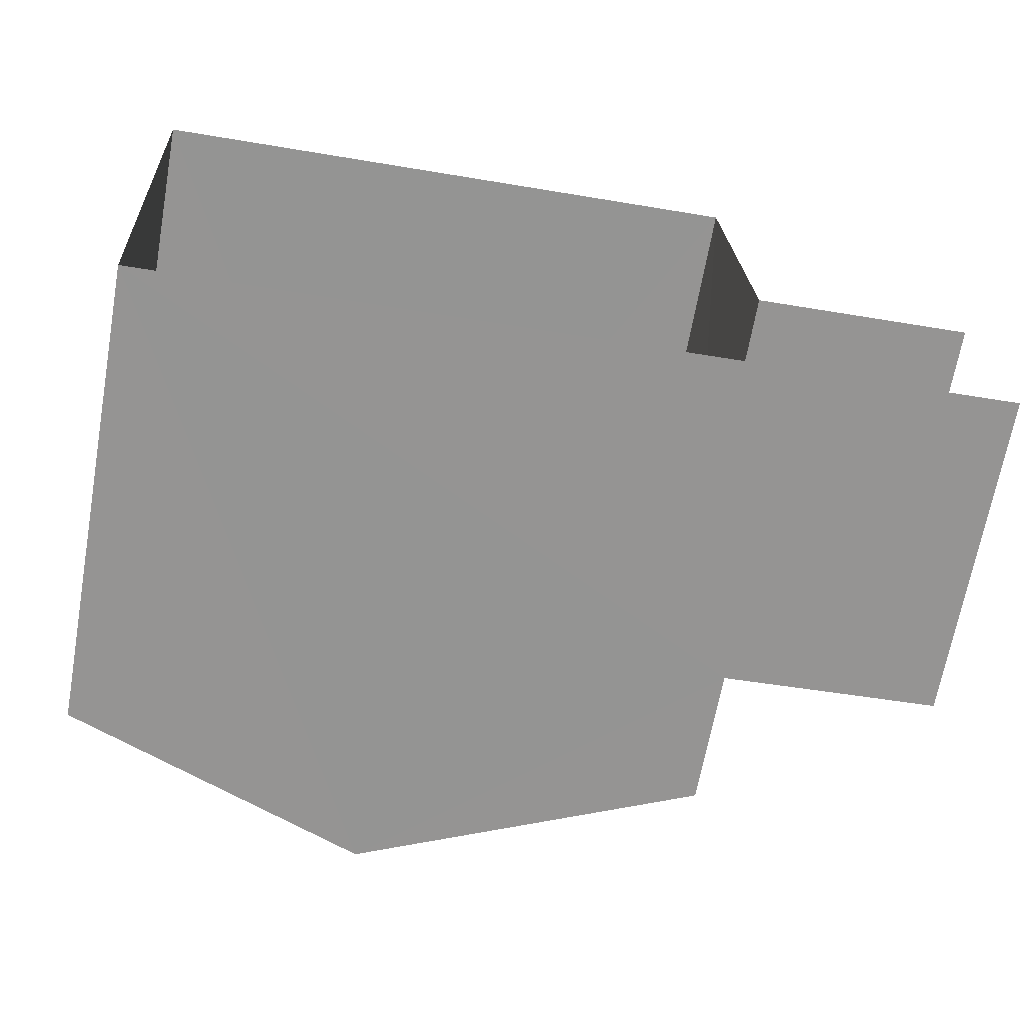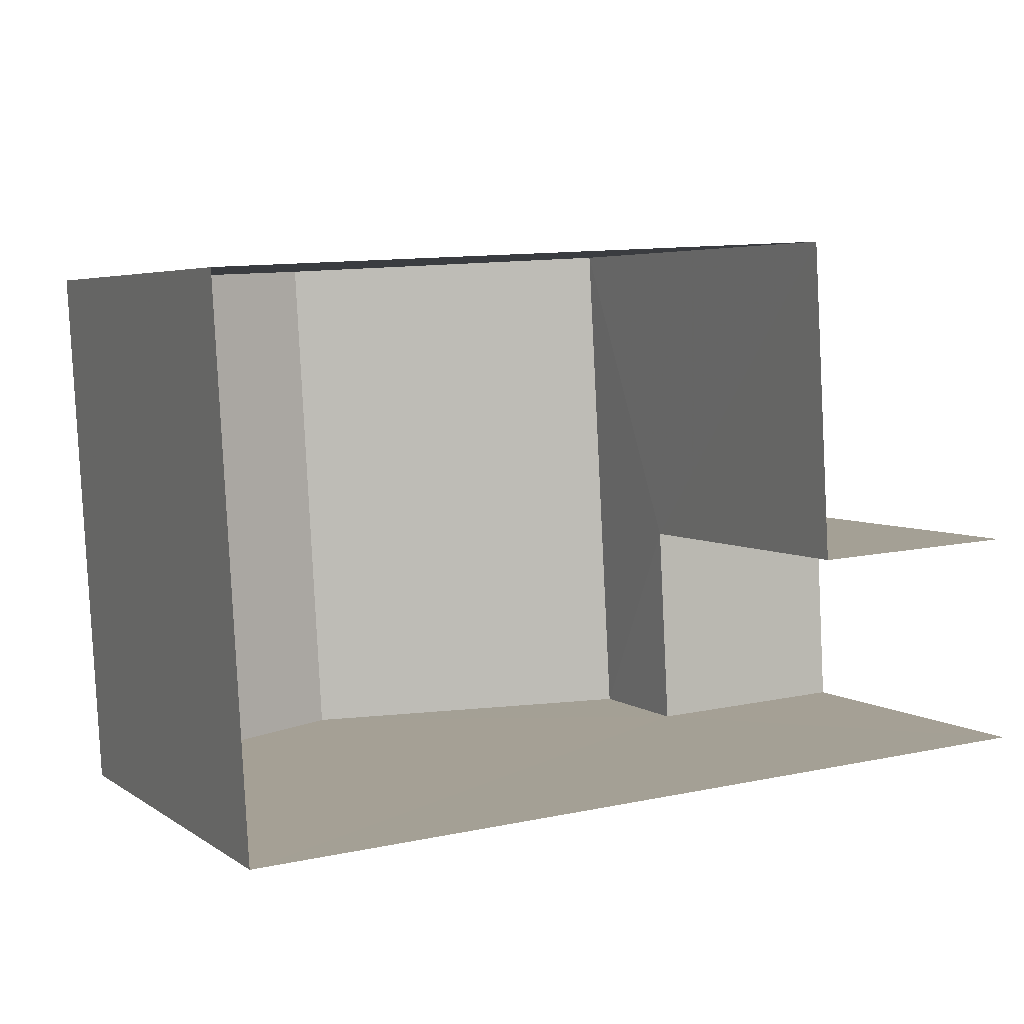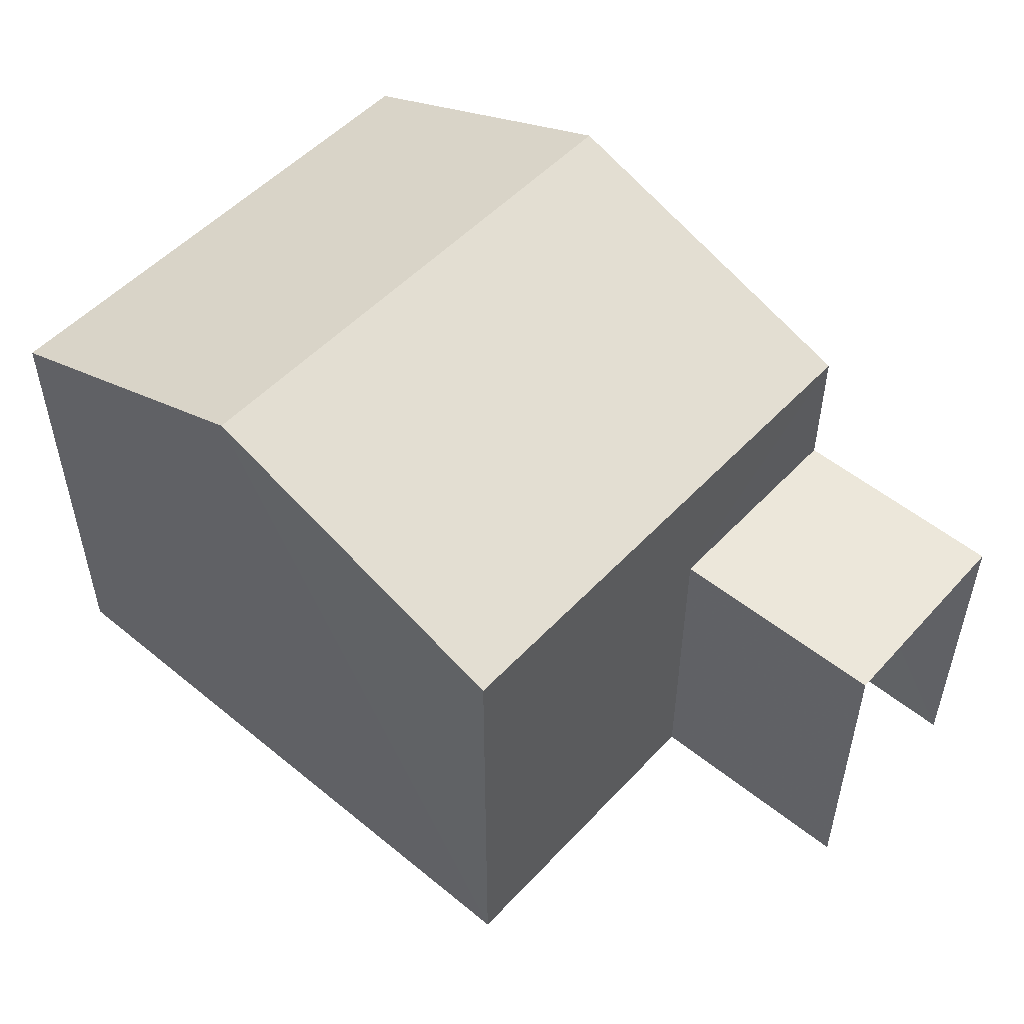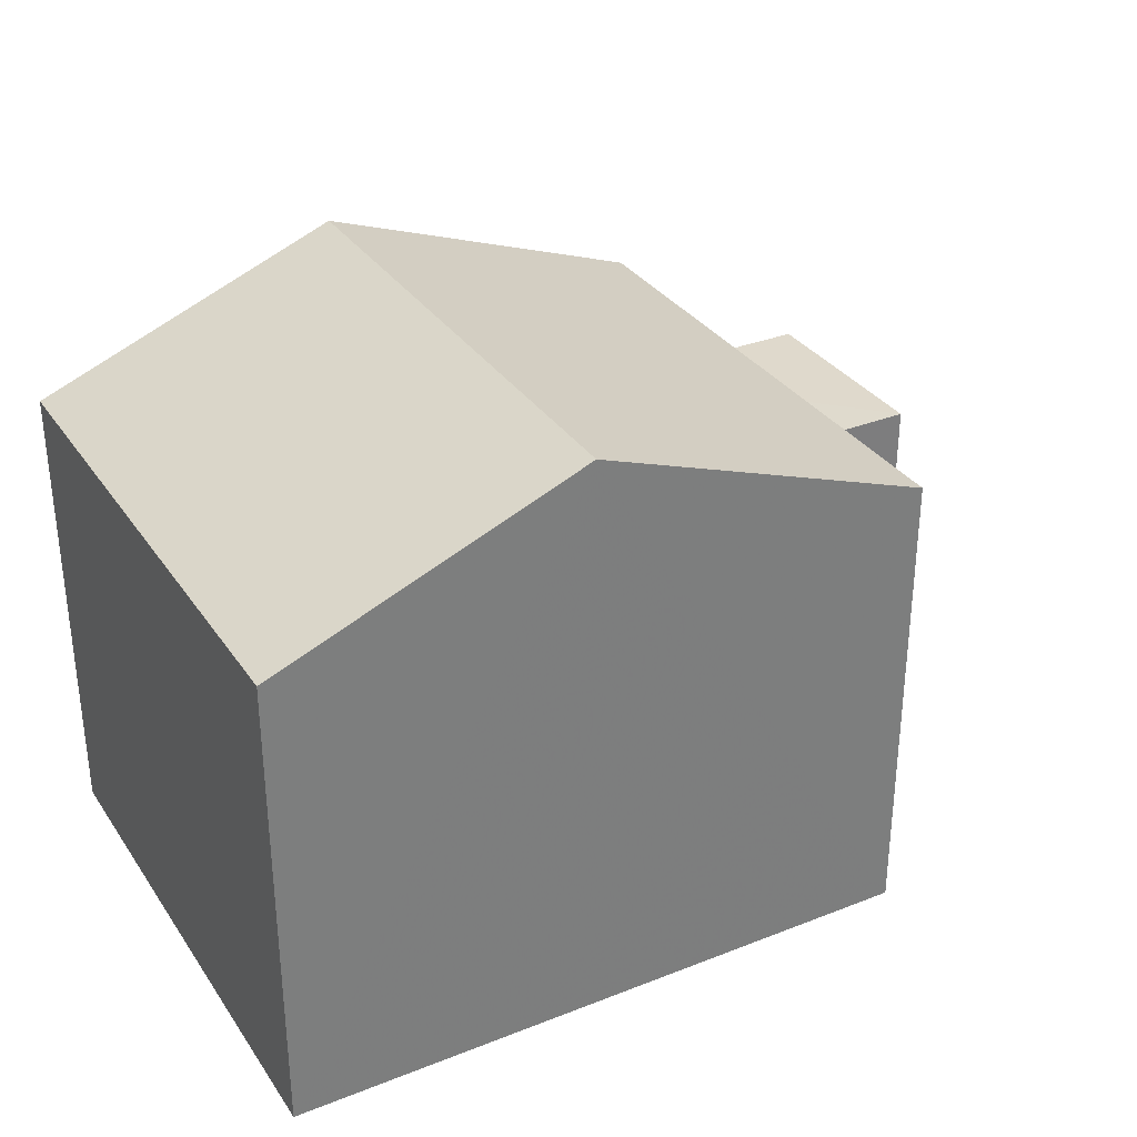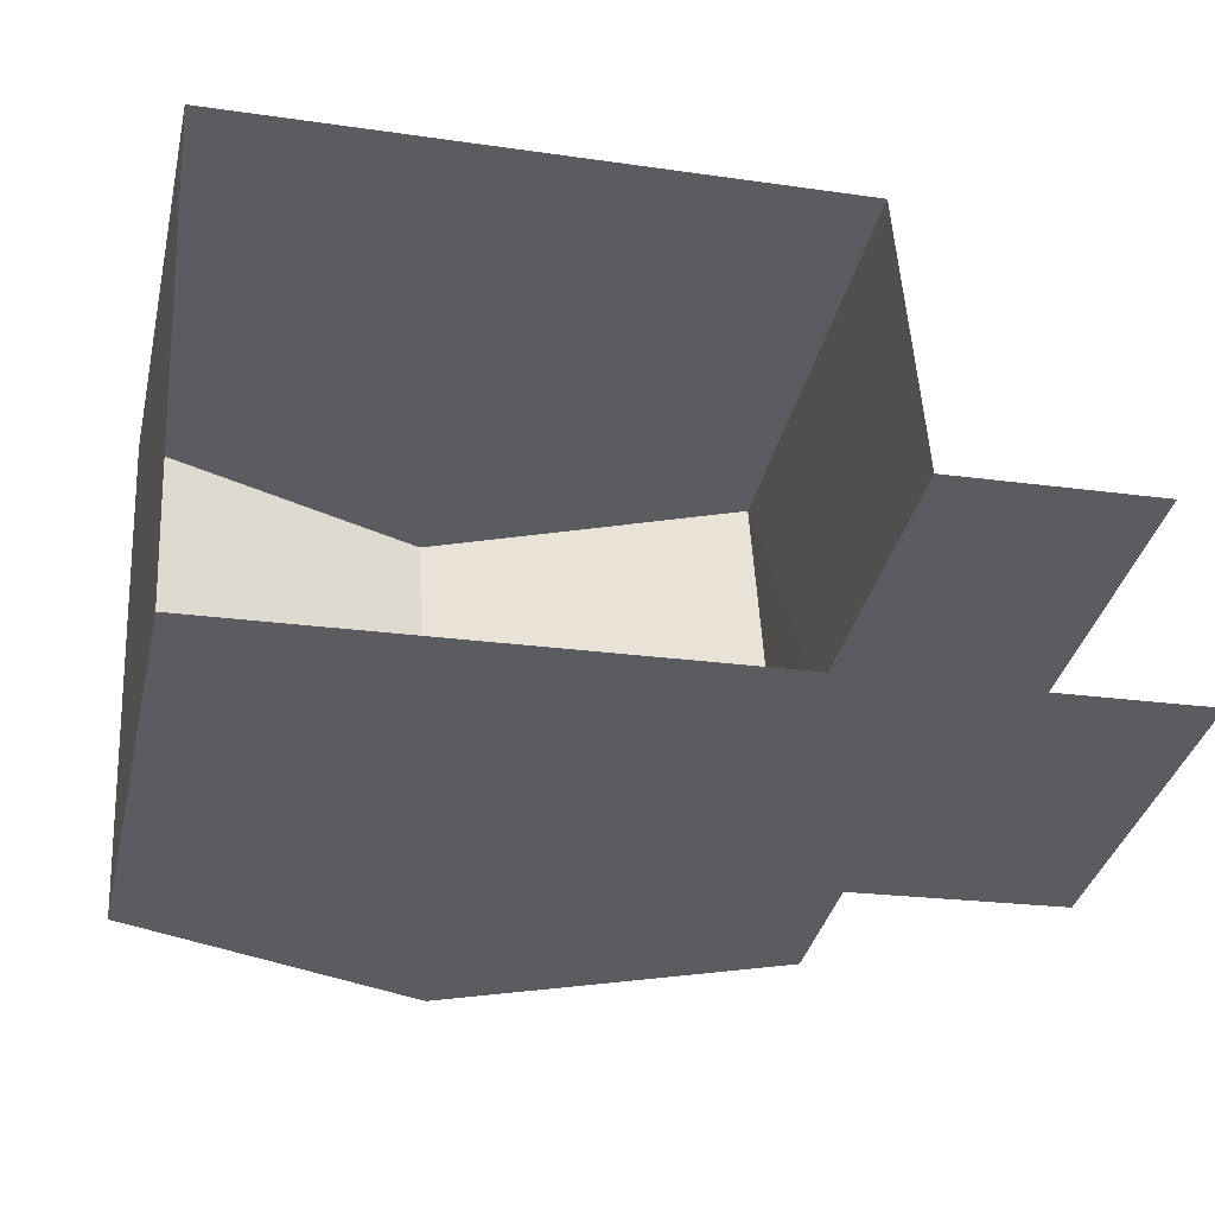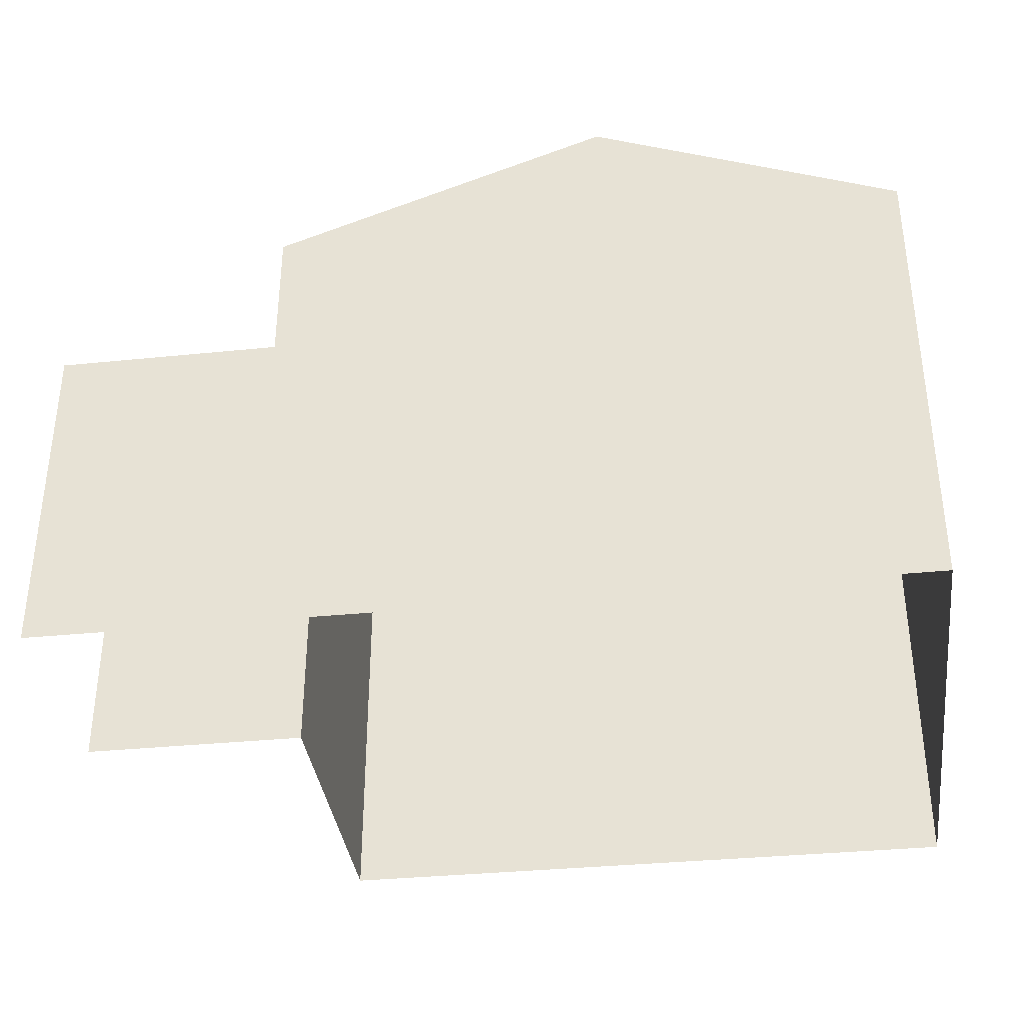
<metadata>
{"format":"obj","ext":"obj","renderer":"f3d","projection":"perspective","resolution":1024,"background":"white","views":[{"elev":-67.4,"azim":169.9,"up":"+Y"},{"elev":4.6,"azim":153.1,"up":"+Y"},{"elev":52.0,"azim":-141.8,"up":"+Z"},{"elev":32.3,"azim":148.0,"up":"+Z"},{"elev":-36.5,"azim":166.7,"up":"+Y"},{"elev":-36.0,"azim":4.3,"up":"+Z"}]}
</metadata>
<code>
v -3.725e+05 -1.04e+05 30.36
v -3.725e+05 -1.04e+05 30.36
v -3.725e+05 -1.04e+05 30.36
v -3.725e+05 -1.04e+05 30.36
v -3.725e+05 -1.04e+05 30.36
v -3.725e+05 -1.04e+05 30.36
v -3.725e+05 -1.04e+05 35.17
v -3.725e+05 -1.04e+05 35.17
v -3.725e+05 -1.04e+05 35.17
v -3.725e+05 -1.04e+05 35.17
v -3.725e+05 -1.04e+05 37.17
v -3.725e+05 -1.04e+05 37.17
v -3.725e+05 -1.04e+05 38.92
v -3.725e+05 -1.04e+05 38.92
v -3.725e+05 -1.04e+05 37.17
v -3.725e+05 -1.04e+05 37.17
f 1 2 3
f 3 4 1
f 5 2 1
f 6 5 1
f 9 4 3
f 9 8 4
f 7 8 9
f 7 10 8
f 11 12 13
f 14 11 13
f 15 16 14
f 13 15 14
f 9 3 7
f 14 16 7
f 14 2 11
f 7 3 2
f 14 7 2
f 12 5 13
f 5 6 13
f 6 15 13
f 12 2 5
f 12 11 2
f 1 4 8
f 10 1 8
f 6 10 15
f 15 10 16
f 6 1 10
f 16 10 7

</code>
